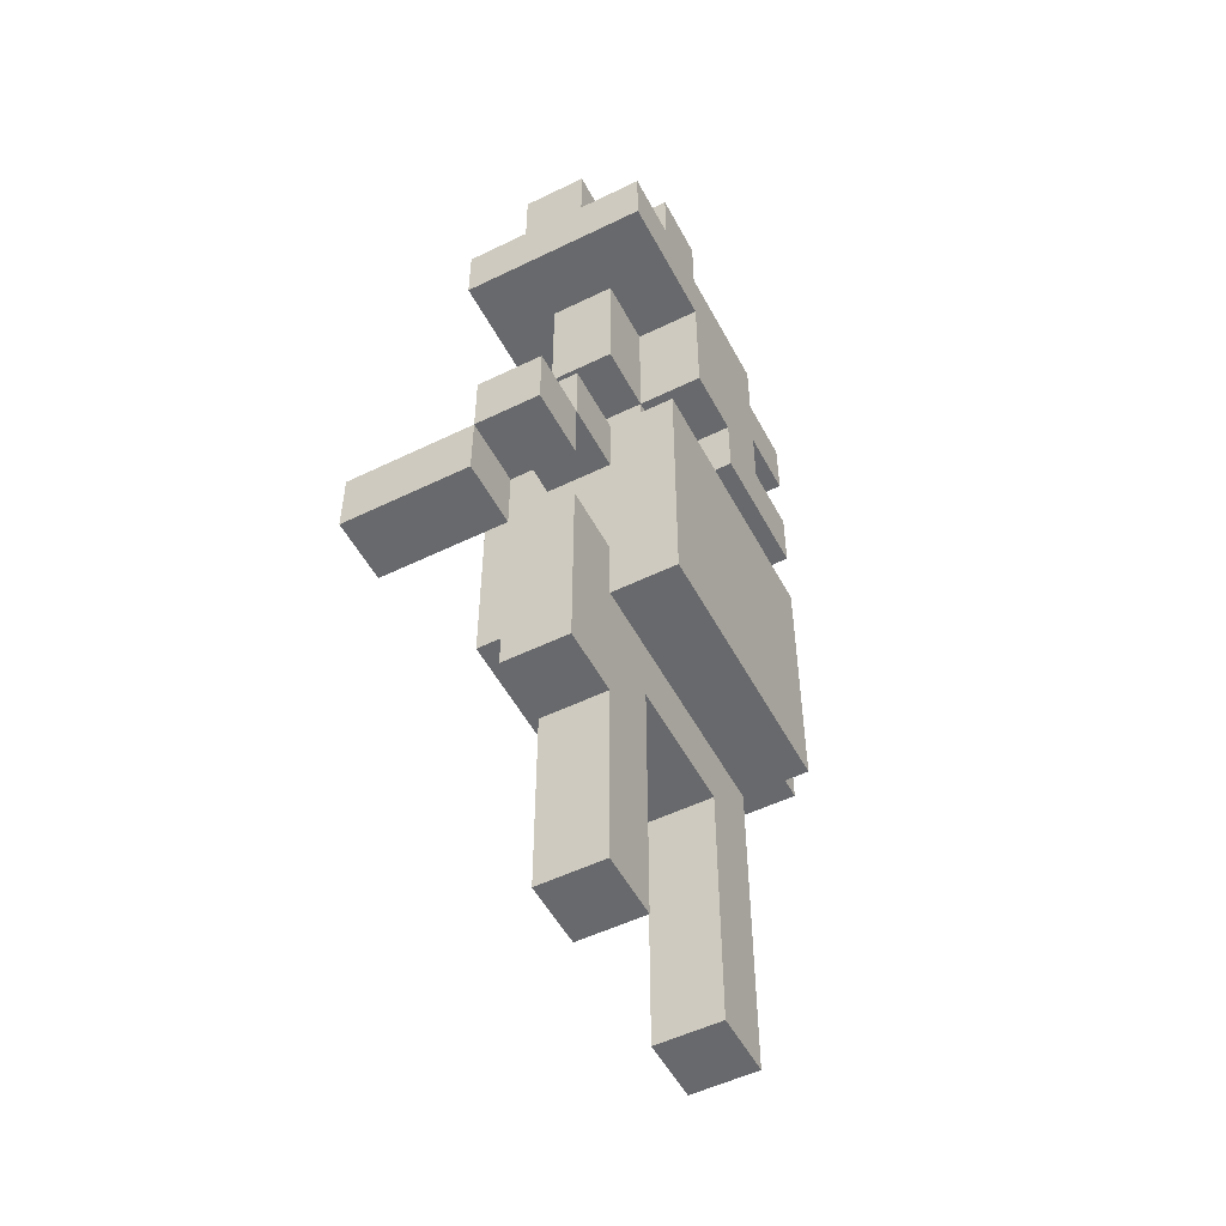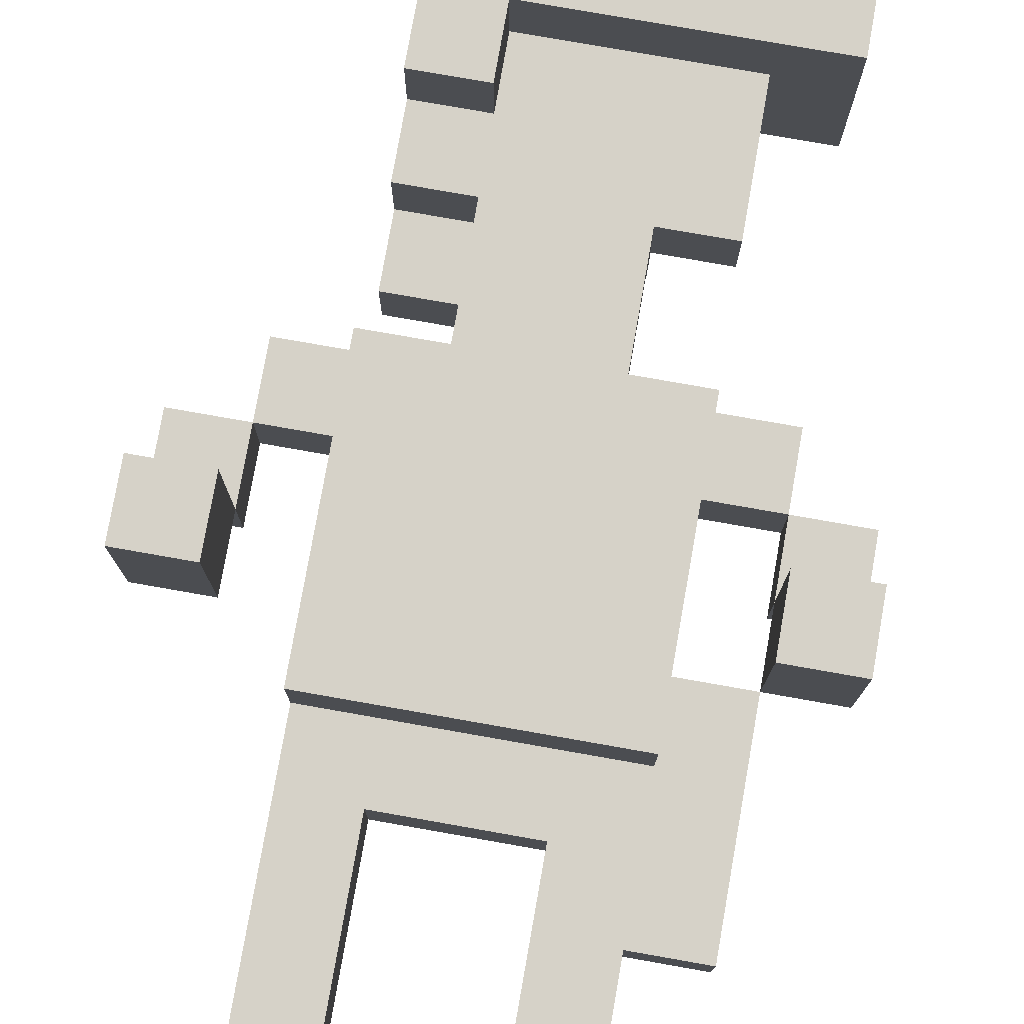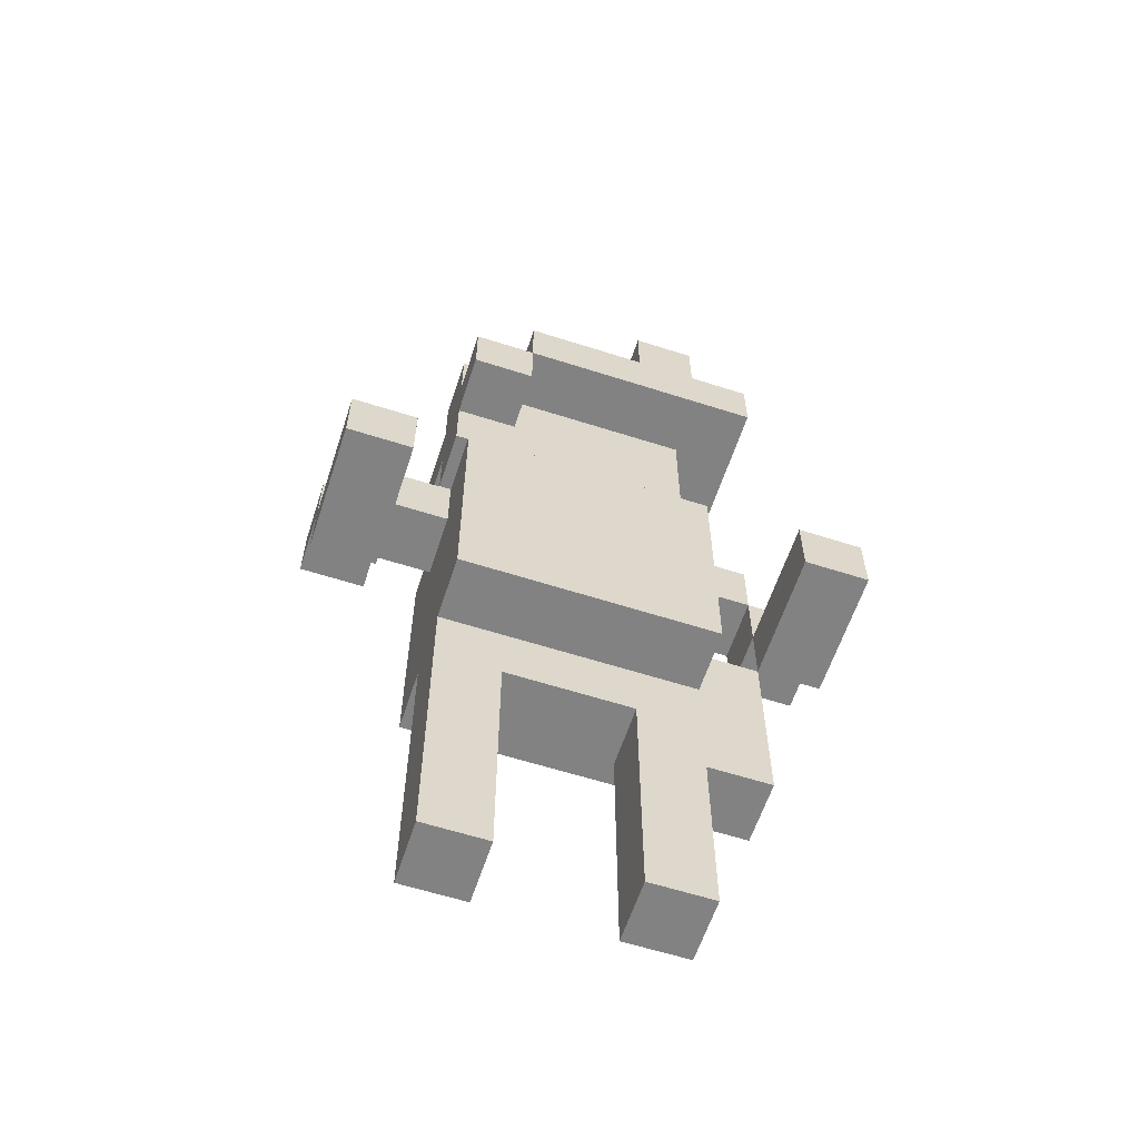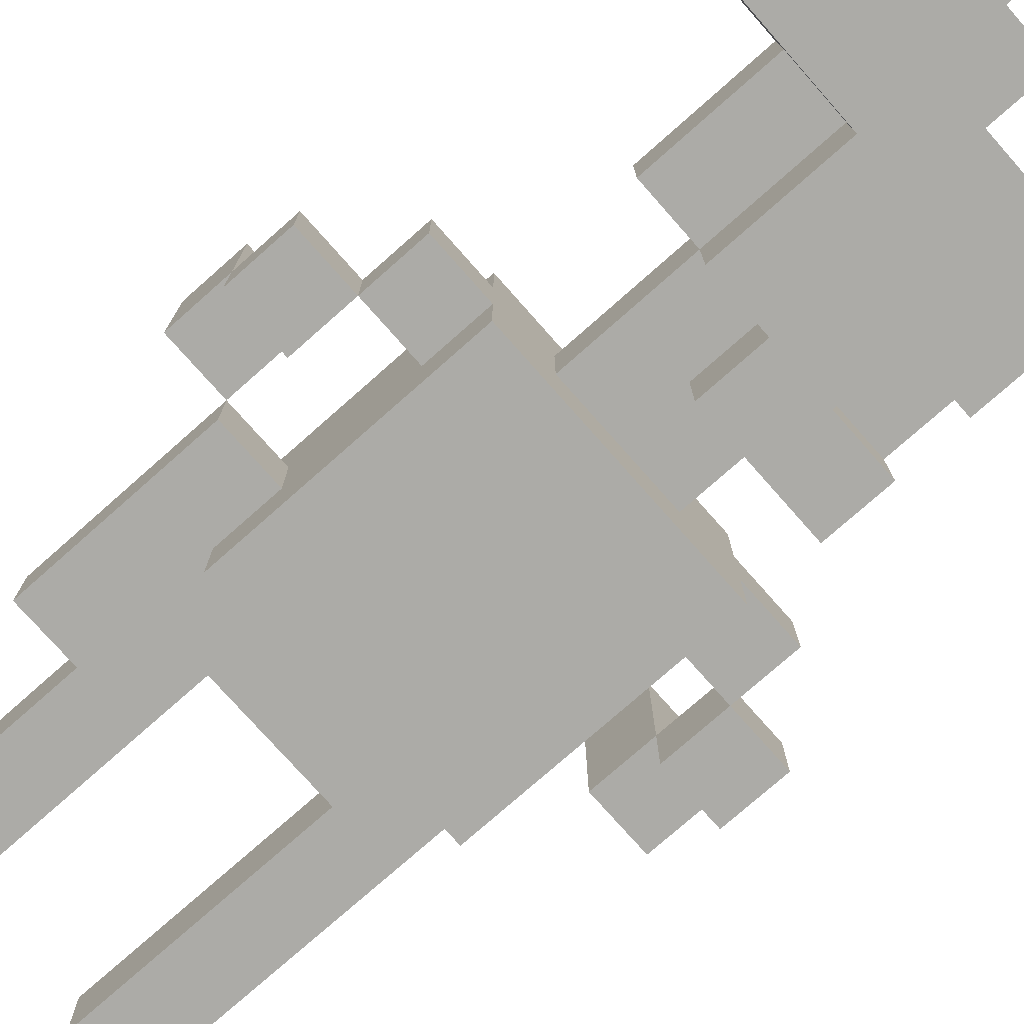
<metadata>
{"format":"obj","ext":"obj","renderer":"f3d","projection":"perspective","resolution":1024,"background":"white","views":[{"elev":-52.7,"azim":117.6,"up":"+Y"},{"elev":78.0,"azim":10.0,"up":"+Z"},{"elev":-60.8,"azim":-18.1,"up":"+Y"},{"elev":-76.2,"azim":131.5,"up":"+Z"}]}
</metadata>
<code>
v -4 6 2.5
v -4 6 1.5
v -4 6 0.5
v -4 7 2.5
v -4 7 1.5
v -4 7 0.5
v -4 7 -0.5
v -4 8 0.5
v -4 8 -0.5
v -3 8 0.5
v -3 8 -0.5
v -3 9 0.5
v -3 9 -0.5
v -2 0 0.5
v -2 0 -0.5
v -2 1 0.5
v -2 1 -0.5
v -2 2 0.5
v -2 2 -0.5
v -2 5 1.5
v -2 5 0.5
v -2 5 -0.5
v -2 5 -1.5
v -2 6 1.5
v -2 6 -1.5
v -2 7 1.5
v -2 7 -1.5
v -2 8 0.5
v -2 8 -0.5
v -2 9 1.5
v -2 9 0.5
v -2 9 -0.5
v -2 9 -1.5
v -2 10 -0.5
v -2 10 -1.5
v -2 11 0.5
v -2 11 -0.5
v -2 11 -1.5
v -2 12 1.5
v -2 12 0.5
v -2 12 -0.5
v -2 12 -1.5
v -2 13 1.5
v -2 13 0.5
v -2 13 -0.5
v -2 13 -1.5
v -2 14 0.5
v -2 14 -0.5
v -1 9 0.5
v -1 9 -0.5
v -1 10 -0.5
v -1 11 0.5
v -1 11 -0.5
v -1 11 -1.5
v -1 12 -0.5
v -1 12 -1.5
v -1 13 1.5
v -1 13 0.5
v -1 13 -0.5
v -1 13 -1.5
v -1 14 1.5
v -1 14 0.5
v -1 14 -0.5
v -1 14 -1.5
v 0 14 0.5
v 0 14 -0.5
v 0 15 0.5
v 0 15 -0.5
v 1 0 0.5
v 1 0 -0.5
v 1 1 0.5
v 1 1 -0.5
v 1 2 0.5
v 1 2 -0.5
v 1 4 0.5
v 1 4 -0.5
v 1 14 1.5
v 1 14 0.5
v 1 14 -0.5
v 1 14 -1.5
v 1 15 1.5
v 1 15 0.5
v 1 15 -0.5
v 1 15 -1.5
v 3 6 2.5
v 3 6 1.5
v 3 6 0.5
v 3 7 2.5
v 3 7 1.5
v 3 7 0.5
v 3 7 -0.5
v 3 8 0.5
v 3 8 -0.5
v -3 6 2.5
v -3 6 1.5
v -3 6 0.5
v -3 7 2.5
v -3 7 1.5
v -3 7 0.5
v -3 7 -0.5
v -3 8 0.5
v -3 8 -0.5
v -1 0 0.5
v -1 0 -0.5
v -1 1 0.5
v -1 1 -0.5
v -1 2 0.5
v -1 2 -0.5
v -1 4 0.5
v -1 4 -0.5
v -1 12 1.5
v -1 12 0.5
v -1 13 1.5
v -1 13 0.5
v 0 10 -0.5
v 0 10 -1.5
v 0 11 -0.5
v 0 11 -1.5
v 1 9 0.5
v 1 9 -0.5
v 1 11 0.5
v 1 11 -0.5
v 1 11 -1.5
v 1 12 -0.5
v 1 13 -0.5
v 1 13 -1.5
v 2 0 0.5
v 2 0 -0.5
v 2 1 0.5
v 2 1 -0.5
v 2 2 0.5
v 2 2 -0.5
v 2 3 0.5
v 2 3 -0.5
v 2 5 1.5
v 2 5 0.5
v 2 5 -0.5
v 2 5 -1.5
v 2 6 1.5
v 2 6 0.5
v 2 6 -0.5
v 2 6 -1.5
v 2 7 1.5
v 2 7 -1.5
v 2 8 0.5
v 2 8 -0.5
v 2 9 1.5
v 2 9 0.5
v 2 9 -0.5
v 2 9 -1.5
v 2 11 0.5
v 2 11 -0.5
v 2 12 0.5
v 2 12 -0.5
v 2 13 0.5
v 2 13 -0.5
v 2 14 1.5
v 2 14 0.5
v 2 14 -0.5
v 2 14 -1.5
v 2 15 1.5
v 2 15 0.5
v 2 15 -0.5
v 2 15 -1.5
v 3 3 0.5
v 3 3 -0.5
v 3 6 0.5
v 3 6 -0.5
v 3 8 0.5
v 3 8 -0.5
v 3 9 0.5
v 3 9 -0.5
v 3 13 1.5
v 3 13 -1.5
v 3 14 1.5
v 3 14 0.5
v 3 14 -0.5
v 3 14 -1.5
v 3 15 0.5
v 3 15 -0.5
v 4 6 2.5
v 4 6 1.5
v 4 6 0.5
v 4 7 2.5
v 4 7 1.5
v 4 7 0.5
v 4 7 -0.5
v 4 8 0.5
v 4 8 -0.5
v -4 6 2.5
v -4 7 2.5
v -3 6 2.5
v -3 7 2.5
v 3 6 2.5
v 3 7 2.5
v 4 6 2.5
v 4 7 2.5
v -2 5 1.5
v -2 6 1.5
v -2 7 1.5
v -2 9 1.5
v -2 12 1.5
v -2 13 1.5
v -1 7 1.5
v -1 9 1.5
v -1 12 1.5
v -1 13 1.5
v -1 14 1.5
v 1 7 1.5
v 1 9 1.5
v 1 14 1.5
v 1 15 1.5
v 2 5 1.5
v 2 6 1.5
v 2 7 1.5
v 2 9 1.5
v 2 14 1.5
v 2 15 1.5
v 3 13 1.5
v 3 14 1.5
v -4 7 0.5
v -4 8 0.5
v -3 7 0.5
v -3 8 0.5
v -3 9 0.5
v -2 0 0.5
v -2 1 0.5
v -2 2 0.5
v -2 5 0.5
v -2 8 0.5
v -2 9 0.5
v -2 11 0.5
v -2 12 0.5
v -2 13 0.5
v -2 14 0.5
v -1 0 0.5
v -1 1 0.5
v -1 2 0.5
v -1 4 0.5
v -1 9 0.5
v -1 11 0.5
v -1 12 0.5
v -1 13 0.5
v -1 14 0.5
v 0 14 0.5
v 0 15 0.5
v 1 0 0.5
v 1 1 0.5
v 1 2 0.5
v 1 4 0.5
v 1 9 0.5
v 1 11 0.5
v 1 12 0.5
v 1 13 0.5
v 1 14 0.5
v 1 15 0.5
v 2 0 0.5
v 2 1 0.5
v 2 2 0.5
v 2 3 0.5
v 2 5 0.5
v 2 6 0.5
v 2 8 0.5
v 2 9 0.5
v 2 11 0.5
v 2 12 0.5
v 2 13 0.5
v 2 14 0.5
v 2 15 0.5
v 3 3 0.5
v 3 6 0.5
v 3 7 0.5
v 3 8 0.5
v 3 9 0.5
v 3 14 0.5
v 3 15 0.5
v 4 7 0.5
v 4 8 0.5
v -2 10 -0.5
v -2 11 -0.5
v -1 10 -0.5
v -1 11 -0.5
v -4 6 0.5
v -4 7 0.5
v -3 6 0.5
v -3 7 0.5
v 3 6 0.5
v 3 7 0.5
v 4 6 0.5
v 4 7 0.5
v -4 7 -0.5
v -4 8 -0.5
v -3 7 -0.5
v -3 8 -0.5
v -3 9 -0.5
v -2 0 -0.5
v -2 1 -0.5
v -2 2 -0.5
v -2 5 -0.5
v -2 8 -0.5
v -2 9 -0.5
v -2 11 -0.5
v -2 12 -0.5
v -2 13 -0.5
v -2 14 -0.5
v -1 0 -0.5
v -1 1 -0.5
v -1 2 -0.5
v -1 4 -0.5
v -1 9 -0.5
v -1 10 -0.5
v -1 11 -0.5
v -1 12 -0.5
v -1 13 -0.5
v -1 14 -0.5
v 0 10 -0.5
v 0 11 -0.5
v 0 14 -0.5
v 0 15 -0.5
v 1 0 -0.5
v 1 1 -0.5
v 1 2 -0.5
v 1 4 -0.5
v 1 9 -0.5
v 1 11 -0.5
v 1 12 -0.5
v 1 13 -0.5
v 1 14 -0.5
v 1 15 -0.5
v 2 0 -0.5
v 2 1 -0.5
v 2 2 -0.5
v 2 3 -0.5
v 2 5 -0.5
v 2 6 -0.5
v 2 8 -0.5
v 2 9 -0.5
v 2 11 -0.5
v 2 12 -0.5
v 2 13 -0.5
v 2 14 -0.5
v 2 15 -0.5
v 3 3 -0.5
v 3 6 -0.5
v 3 7 -0.5
v 3 8 -0.5
v 3 9 -0.5
v 3 14 -0.5
v 3 15 -0.5
v 4 7 -0.5
v 4 8 -0.5
v -2 5 -1.5
v -2 6 -1.5
v -2 7 -1.5
v -2 9 -1.5
v -2 10 -1.5
v -2 11 -1.5
v -2 12 -1.5
v -2 13 -1.5
v -1 11 -1.5
v -1 12 -1.5
v -1 13 -1.5
v -1 14 -1.5
v 0 10 -1.5
v 0 11 -1.5
v 1 11 -1.5
v 1 13 -1.5
v 1 14 -1.5
v 1 15 -1.5
v 2 5 -1.5
v 2 6 -1.5
v 2 7 -1.5
v 2 9 -1.5
v 2 14 -1.5
v 2 15 -1.5
v 3 13 -1.5
v 3 14 -1.5
v -2 0 0.5
v -1 0 0.5
v 1 0 0.5
v 2 0 0.5
v -2 0 -0.5
v -1 0 -0.5
v 1 0 -0.5
v 2 0 -0.5
v 2 3 0.5
v 3 3 0.5
v 2 3 -0.5
v 3 3 -0.5
v -1 4 0.5
v 1 4 0.5
v -1 4 -0.5
v 1 4 -0.5
v -2 5 1.5
v 2 5 1.5
v -2 5 0.5
v 2 5 0.5
v -2 5 -0.5
v 2 5 -0.5
v -2 5 -1.5
v 2 5 -1.5
v -4 6 2.5
v -3 6 2.5
v 3 6 2.5
v 4 6 2.5
v -4 6 1.5
v -3 6 1.5
v 3 6 1.5
v 4 6 1.5
v -4 6 0.5
v -3 6 0.5
v 3 6 0.5
v 4 6 0.5
v -4 7 0.5
v -3 7 0.5
v 3 7 0.5
v 4 7 0.5
v -4 7 -0.5
v -3 7 -0.5
v 3 7 -0.5
v 4 7 -0.5
v -3 8 0.5
v -2 8 0.5
v 2 8 0.5
v 3 8 0.5
v -3 8 -0.5
v -2 8 -0.5
v 2 8 -0.5
v 3 8 -0.5
v -2 10 -0.5
v -1 10 -0.5
v 0 10 -0.5
v -2 10 -1.5
v 0 10 -1.5
v -2 11 0.5
v -1 11 0.5
v 1 11 0.5
v 2 11 0.5
v -2 11 -0.5
v -1 11 -0.5
v 0 11 -0.5
v 1 11 -0.5
v 2 11 -0.5
v 0 11 -1.5
v 1 11 -1.5
v -2 12 1.5
v -1 12 1.5
v -2 12 0.5
v -1 12 0.5
v -2 12 -0.5
v -1 12 -0.5
v -2 12 -1.5
v -1 12 -1.5
v -1 13 1.5
v 3 13 1.5
v -1 13 0.5
v 1 13 0.5
v 2 13 0.5
v 1 13 -0.5
v 2 13 -0.5
v 1 13 -1.5
v 3 13 -1.5
v 2 6 0.5
v 3 6 0.5
v 2 6 -0.5
v 3 6 -0.5
v -4 7 2.5
v -3 7 2.5
v 3 7 2.5
v 4 7 2.5
v -4 7 1.5
v -3 7 1.5
v 3 7 1.5
v 4 7 1.5
v -4 7 0.5
v -3 7 0.5
v 3 7 0.5
v 4 7 0.5
v -4 8 0.5
v -3 8 0.5
v 3 8 0.5
v 4 8 0.5
v -4 8 -0.5
v -3 8 -0.5
v 3 8 -0.5
v 4 8 -0.5
v -2 9 1.5
v -1 9 1.5
v 1 9 1.5
v 2 9 1.5
v -3 9 0.5
v -2 9 0.5
v -1 9 0.5
v 1 9 0.5
v 2 9 0.5
v 3 9 0.5
v -3 9 -0.5
v -2 9 -0.5
v -1 9 -0.5
v 1 9 -0.5
v 2 9 -0.5
v 3 9 -0.5
v -2 9 -1.5
v 2 9 -1.5
v -2 11 -0.5
v -1 11 -0.5
v -2 11 -1.5
v -1 11 -1.5
v -2 13 1.5
v -1 13 1.5
v -2 13 0.5
v -1 13 0.5
v -2 13 -0.5
v -1 13 -0.5
v -2 13 -1.5
v -1 13 -1.5
v -1 14 1.5
v 1 14 1.5
v 2 14 1.5
v 3 14 1.5
v -2 14 0.5
v -1 14 0.5
v 0 14 0.5
v 1 14 0.5
v 2 14 0.5
v 3 14 0.5
v -2 14 -0.5
v -1 14 -0.5
v 0 14 -0.5
v 1 14 -0.5
v 2 14 -0.5
v 3 14 -0.5
v -1 14 -1.5
v 1 14 -1.5
v 2 14 -1.5
v 3 14 -1.5
v 1 15 1.5
v 2 15 1.5
v 0 15 0.5
v 1 15 0.5
v 2 15 0.5
v 3 15 0.5
v 0 15 -0.5
v 1 15 -0.5
v 2 15 -0.5
v 3 15 -0.5
v 1 15 -1.5
v 2 15 -1.5
f 4 2 1
f 5 3 2
f 5 2 4
f 6 3 5
f 8 7 6
f 9 7 8
f 12 11 10
f 13 11 12
f 16 15 14
f 17 15 16
f 18 17 16
f 19 17 18
f 21 19 18
f 22 19 21
f 24 22 21
f 24 23 22
f 24 21 20
f 25 23 24
f 26 25 24
f 27 25 26
f 28 27 26
f 29 27 28
f 30 28 26
f 31 28 30
f 32 27 29
f 33 27 32
f 37 35 34
f 38 35 37
f 40 37 36
f 41 37 40
f 43 40 39
f 43 42 41
f 43 41 40
f 44 42 43
f 45 42 44
f 46 42 45
f 47 45 44
f 48 45 47
f 51 50 49
f 52 51 49
f 53 51 52
f 55 54 53
f 56 54 55
f 61 58 57
f 62 58 61
f 63 60 59
f 64 60 63
f 67 66 65
f 68 66 67
f 71 70 69
f 72 70 71
f 73 72 71
f 74 72 73
f 75 74 73
f 76 74 75
f 81 78 77
f 82 78 81
f 83 80 79
f 84 80 83
f 88 86 85
f 89 87 86
f 89 86 88
f 90 87 89
f 92 91 90
f 93 91 92
f 94 95 97
f 95 96 98
f 97 95 98
f 98 96 99
f 99 100 101
f 101 100 102
f 103 104 105
f 105 104 106
f 105 106 107
f 107 106 108
f 107 108 109
f 109 108 110
f 111 112 113
f 113 112 114
f 115 116 117
f 117 116 118
f 119 120 121
f 121 120 122
f 122 123 124
f 124 123 125
f 125 123 126
f 127 128 129
f 129 128 130
f 129 130 131
f 131 130 132
f 131 132 133
f 133 132 134
f 135 136 139
f 139 136 140
f 137 138 141
f 141 138 142
f 139 140 143
f 140 141 143
f 141 142 143
f 143 142 144
f 143 144 145
f 145 144 146
f 143 145 147
f 147 145 148
f 146 144 149
f 149 144 150
f 151 152 153
f 153 152 154
f 153 154 155
f 155 154 156
f 157 158 161
f 161 158 162
f 159 160 163
f 163 160 164
f 165 166 167
f 167 166 168
f 169 170 171
f 171 170 172
f 173 174 175
f 175 174 176
f 176 174 177
f 177 174 178
f 176 177 179
f 179 177 180
f 181 182 184
f 182 183 185
f 184 182 185
f 185 183 186
f 186 187 188
f 188 187 189
f 192 191 190
f 193 191 192
f 196 195 194
f 197 195 196
f 204 200 199
f 204 201 200
f 205 201 204
f 206 203 202
f 207 203 206
f 209 205 204
f 209 204 199
f 210 205 209
f 211 208 207
f 213 199 198
f 214 209 199
f 214 199 213
f 215 210 209
f 215 209 214
f 216 210 215
f 217 212 211
f 217 211 207
f 218 212 217
f 219 217 207
f 220 217 219
f 223 222 221
f 224 222 223
f 230 225 224
f 231 225 230
f 236 227 226
f 237 228 227
f 237 227 236
f 238 229 228
f 238 228 237
f 239 229 238
f 241 233 232
f 242 233 241
f 243 235 234
f 244 235 243
f 250 229 239
f 251 241 240
f 251 242 241
f 251 243 242
f 252 243 251
f 253 243 252
f 254 243 253
f 255 246 245
f 256 246 255
f 257 248 247
f 258 249 248
f 258 248 257
f 259 250 249
f 259 249 258
f 260 250 259
f 261 229 250
f 261 250 260
f 265 253 252
f 266 254 253
f 266 253 265
f 267 254 266
f 270 262 261
f 270 261 260
f 271 262 270
f 273 264 263
f 274 264 273
f 275 269 268
f 276 269 275
f 277 273 272
f 278 273 277
f 281 280 279
f 282 280 281
f 283 284 285
f 285 284 286
f 287 288 289
f 289 288 290
f 291 292 293
f 293 292 294
f 294 295 300
f 300 295 301
f 296 297 306
f 297 298 307
f 306 297 307
f 298 299 308
f 307 298 308
f 308 299 309
f 302 303 312
f 312 303 313
f 304 305 314
f 314 305 315
f 310 311 316
f 309 299 323
f 316 317 324
f 310 316 324
f 324 317 325
f 318 319 328
f 328 319 329
f 320 321 330
f 321 322 331
f 330 321 331
f 322 323 332
f 331 322 332
f 332 323 333
f 323 299 334
f 333 323 334
f 325 326 338
f 326 327 339
f 338 326 339
f 339 327 340
f 334 335 343
f 333 334 343
f 343 335 344
f 336 337 346
f 346 337 347
f 341 342 348
f 348 342 349
f 345 346 350
f 350 346 351
f 356 357 360
f 358 359 361
f 361 359 362
f 356 360 364
f 362 363 364
f 361 362 364
f 360 361 364
f 364 363 365
f 365 363 366
f 366 363 367
f 367 363 368
f 352 353 370
f 353 354 371
f 370 353 371
f 354 355 372
f 371 354 372
f 372 355 373
f 368 369 374
f 367 368 374
f 374 369 375
f 367 374 376
f 376 374 377
f 382 379 378
f 383 379 382
f 384 381 380
f 385 381 384
f 388 387 386
f 389 387 388
f 392 391 390
f 393 391 392
f 396 395 394
f 397 395 396
f 400 399 398
f 401 399 400
f 406 403 402
f 407 403 406
f 408 405 404
f 409 405 408
f 410 407 406
f 411 407 410
f 412 409 408
f 413 409 412
f 418 415 414
f 419 415 418
f 420 417 416
f 421 417 420
f 426 423 422
f 427 423 426
f 428 425 424
f 429 425 428
f 433 431 430
f 433 432 431
f 434 432 433
f 439 436 435
f 440 436 439
f 442 438 437
f 443 438 442
f 444 442 441
f 445 442 444
f 448 447 446
f 449 447 448
f 452 451 450
f 453 451 452
f 456 455 454
f 457 455 456
f 458 455 457
f 460 455 458
f 461 460 459
f 462 455 460
f 462 460 461
f 463 464 465
f 465 464 466
f 467 468 471
f 471 468 472
f 469 470 473
f 473 470 474
f 471 472 475
f 475 472 476
f 473 474 477
f 477 474 478
f 479 480 483
f 483 480 484
f 481 482 485
f 485 482 486
f 487 488 492
f 488 489 493
f 492 488 493
f 489 490 494
f 493 489 494
f 494 490 495
f 491 492 497
f 492 493 498
f 497 492 498
f 498 493 499
f 494 495 500
f 495 496 501
f 500 495 501
f 501 496 502
f 499 500 503
f 498 499 503
f 500 501 503
f 503 501 504
f 505 506 507
f 507 506 508
f 509 510 511
f 511 510 512
f 513 514 515
f 515 514 516
f 517 518 522
f 522 518 523
f 523 518 524
f 519 520 525
f 525 520 526
f 521 522 527
f 522 523 527
f 527 523 528
f 528 523 529
f 528 529 533
f 529 530 533
f 533 530 534
f 531 532 535
f 535 532 536
f 537 538 540
f 540 538 541
f 539 540 543
f 541 542 543
f 540 541 543
f 543 542 544
f 544 542 545
f 545 542 546
f 544 545 547
f 547 545 548

</code>
